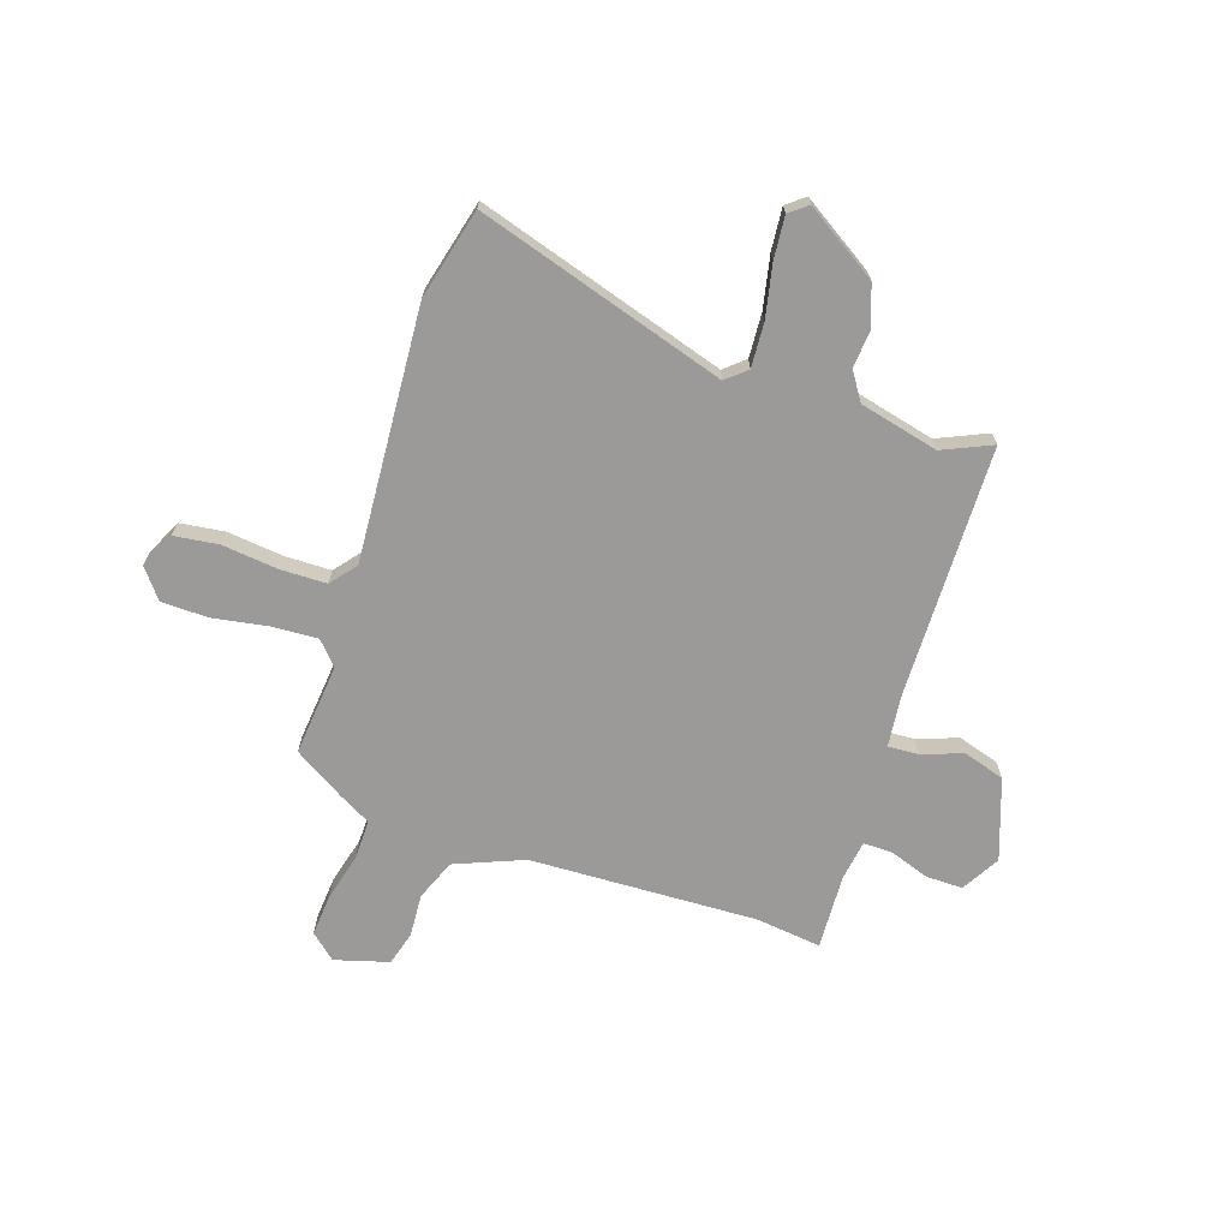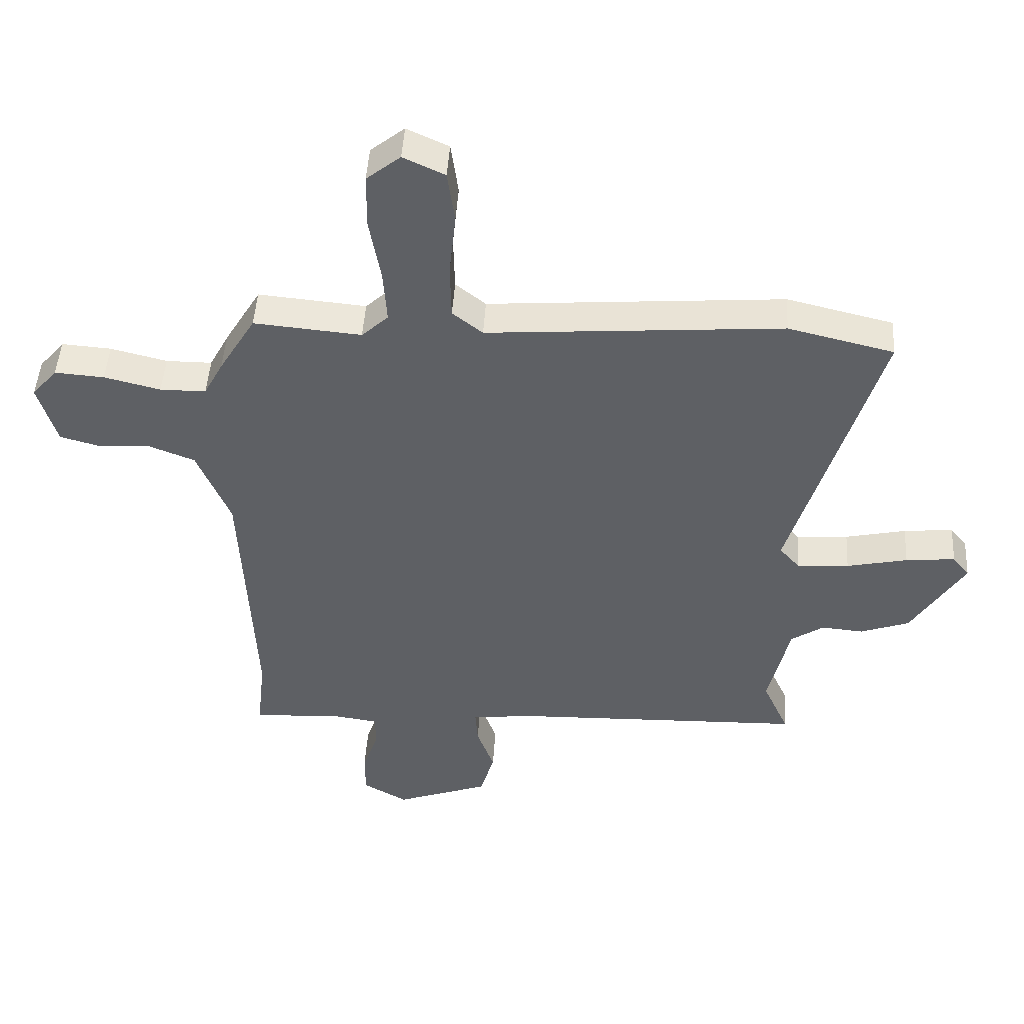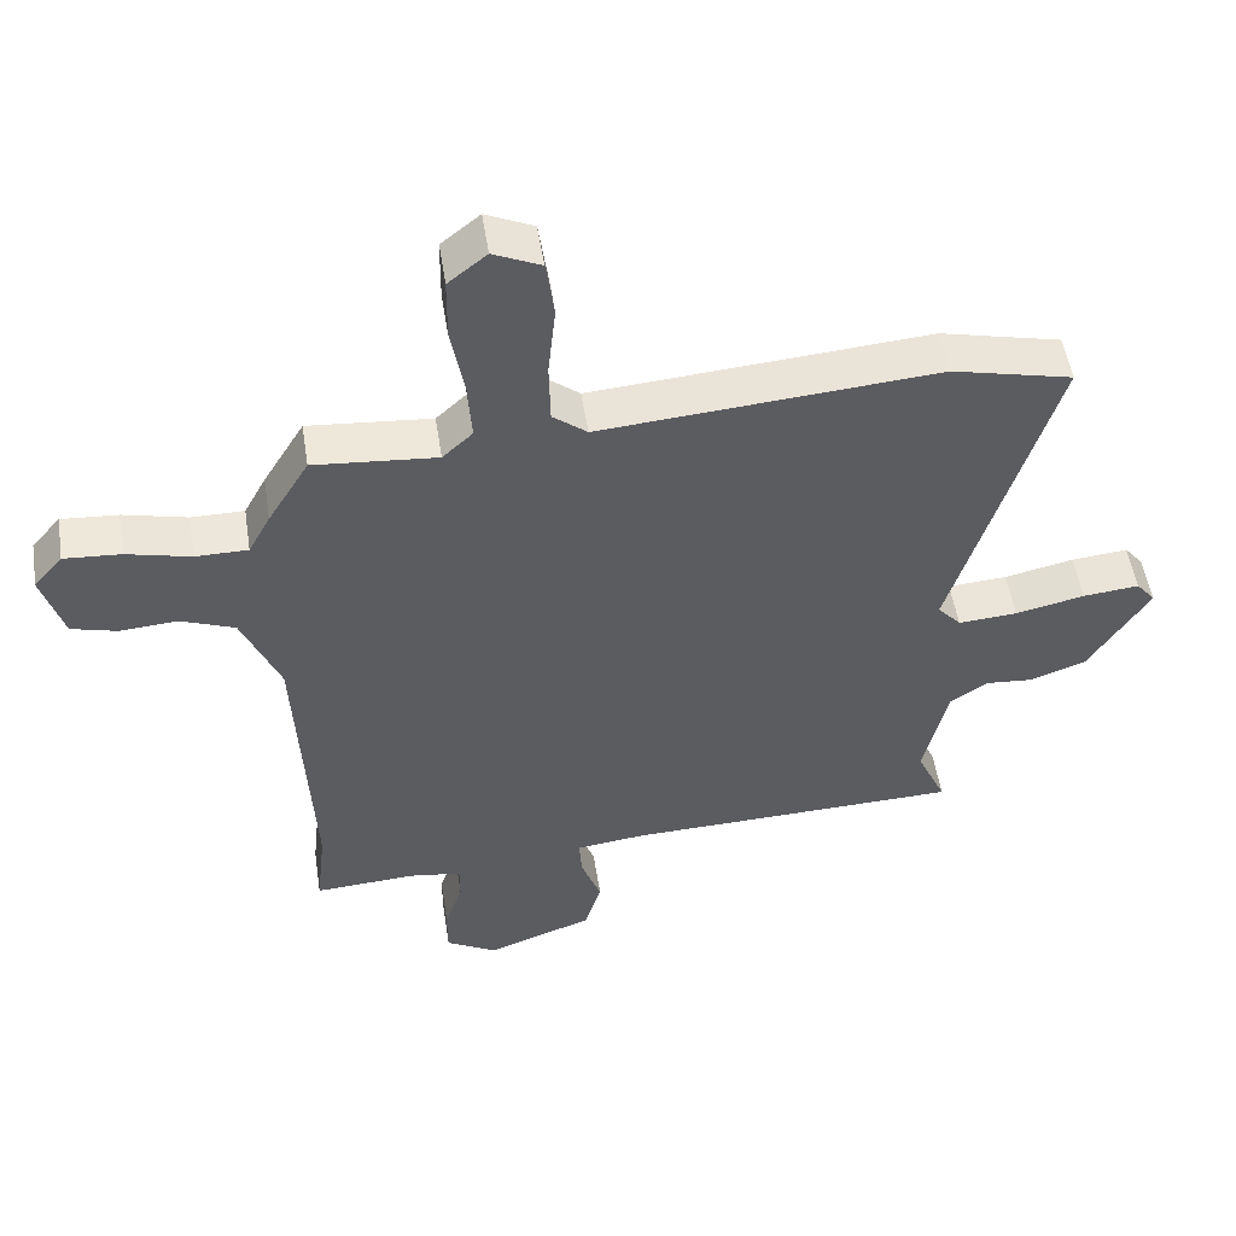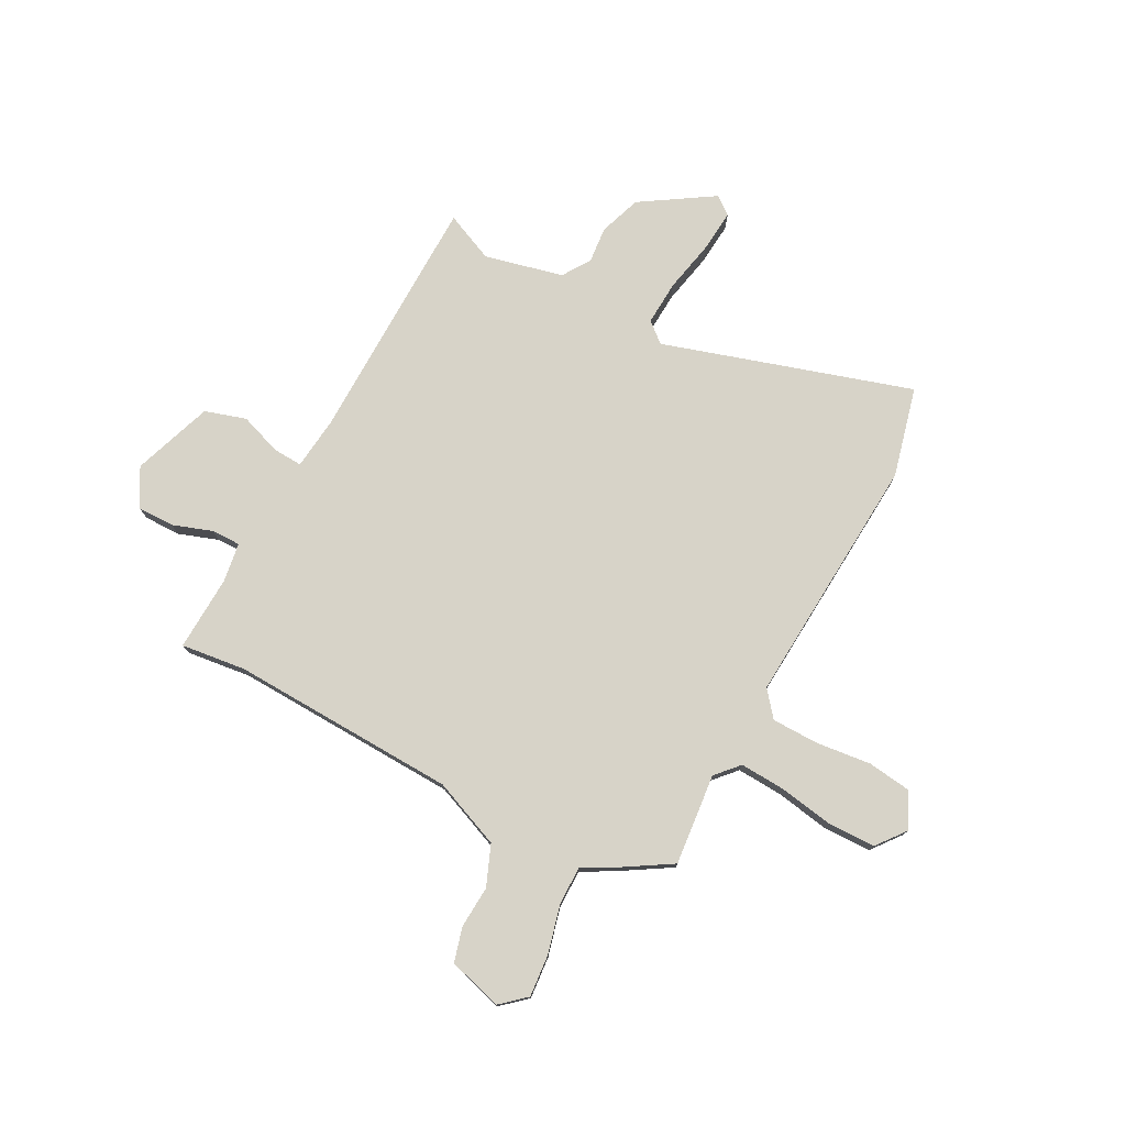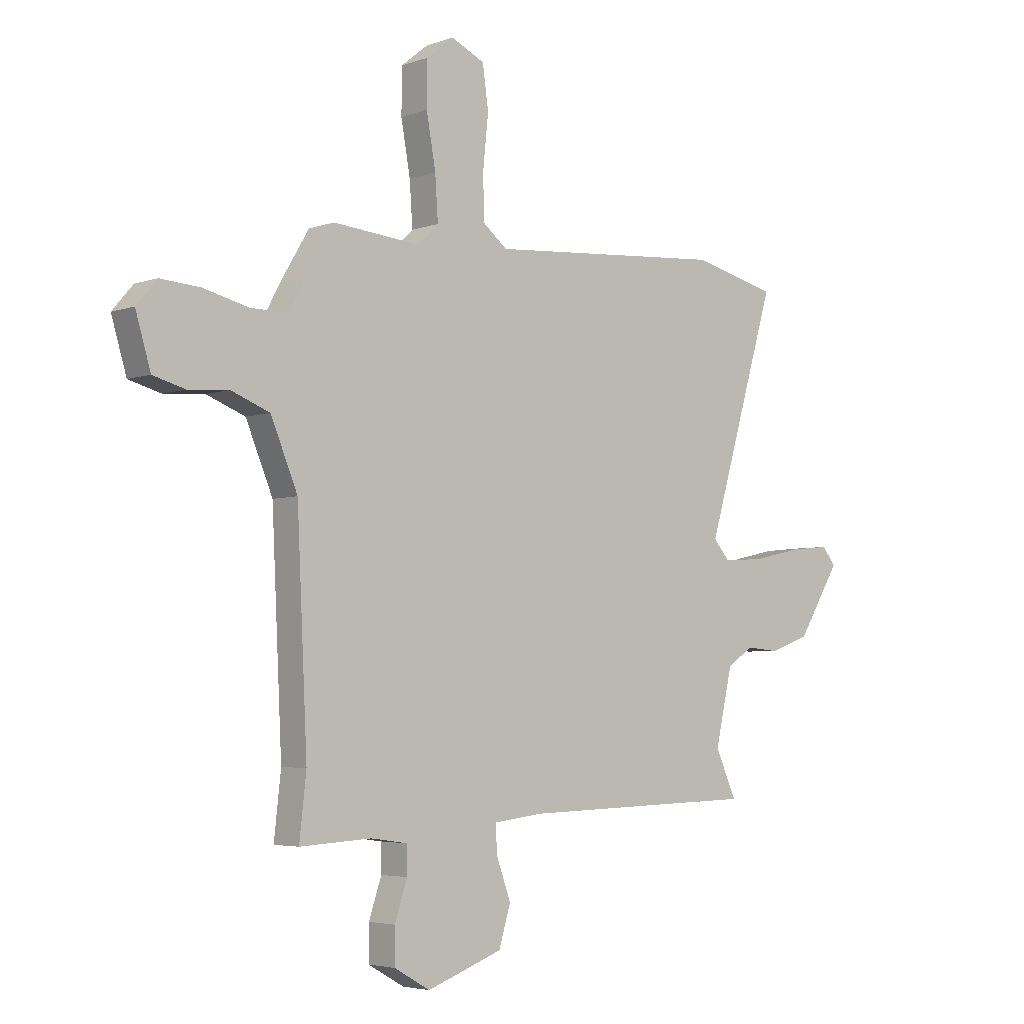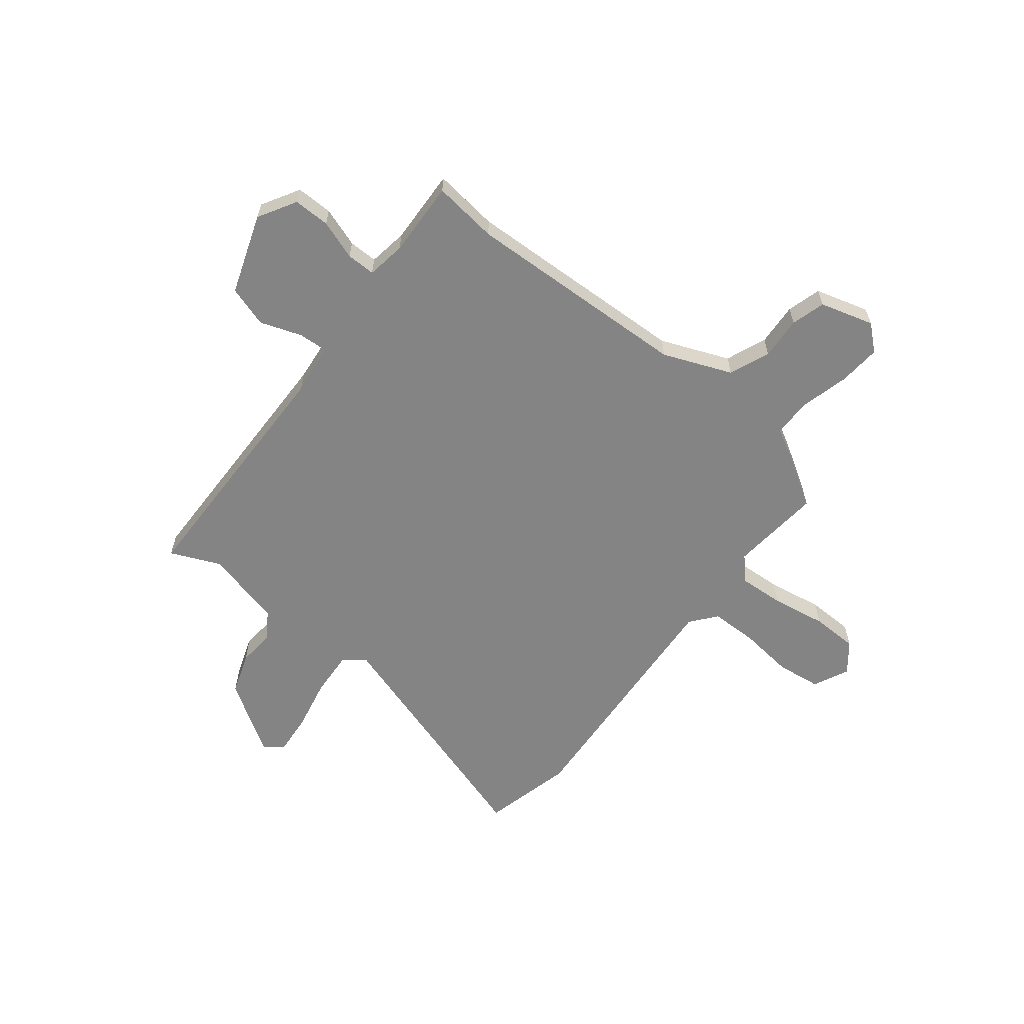
<metadata>
{"format":"obj","ext":"obj","renderer":"f3d","projection":"perspective","resolution":1024,"background":"white","views":[{"elev":-69.3,"azim":71.1,"up":"+Y"},{"elev":46.8,"azim":3.5,"up":"+Z"},{"elev":52.3,"azim":-8.9,"up":"+Z"},{"elev":76.6,"azim":-62.6,"up":"+Y"},{"elev":-4.2,"azim":-41.0,"up":"+Z"},{"elev":-61.4,"azim":-128.9,"up":"+Y"}]}
</metadata>
<code>
v -0.441 0.07 0.481
v -0.263 0.07 0.465
v -0.219 0.07 0.506
v -0.225 0.07 0.595
v -0.244 0.07 0.701
v -0.243 0.07 0.792
v -0.187 0.07 0.837
v -0.118 0.07 0.805
v -0.106 0.07 0.719
v -0.117 0.07 0.612
v -0.115 0.07 0.521
v -0.065 0.07 0.481
v 0.425 0.07 0.518
v 0.6 0.07 0.476
v 0.455 0.07 -0.008
v 0.489 0.07 -0.047
v 0.575 0.07 -0.041
v 0.676 0.07 -0.019
v 0.758 0.07 -0.011
v 0.786 0.07 -0.046
v 0.698 0.07 -0.187
v 0.617 0.07 -0.216
v 0.547 0.07 -0.21
v 0.493 0.07 -0.246
v 0.458 0.07 -0.399
v 0.501 0.07 -0.494
v 0.013 0.07 -0.507
v -0.088 0.07 -0.519
v -0.084 0.07 -0.577
v -0.055 0.07 -0.657
v -0.079 0.07 -0.737
v -0.234 0.07 -0.793
v -0.308 0.07 -0.751
v -0.308 0.07 -0.68
v -0.282 0.07 -0.603
v -0.282 0.07 -0.547
v -0.358 0.07 -0.536
v -0.505 0.07 -0.544
v -0.491 0.07 -0.418
v -0.512 0.07 0.022
v -0.567 0.07 0.154
v -0.646 0.07 0.185
v -0.729 0.07 0.179
v -0.795 0.07 0.197
v -0.826 0.07 0.301
v -0.784 0.07 0.35
v -0.702 0.07 0.344
v -0.609 0.07 0.321
v -0.533 0.07 0.321
v -0.501 0.07 0.381
v -0.441 0 0.481
v -0.263 0 0.465
v -0.219 0 0.506
v -0.225 0 0.595
v -0.244 0 0.701
v -0.243 0 0.792
v -0.187 0 0.837
v -0.118 0 0.805
v -0.106 0 0.719
v -0.117 0 0.612
v -0.115 0 0.521
v -0.065 0 0.481
v 0.425 0 0.518
v 0.6 0 0.476
v 0.455 0 -0.008
v 0.489 0 -0.047
v 0.575 0 -0.041
v 0.676 0 -0.019
v 0.758 0 -0.011
v 0.786 0 -0.046
v 0.698 0 -0.187
v 0.617 0 -0.216
v 0.547 0 -0.21
v 0.493 0 -0.246
v 0.458 0 -0.399
v 0.501 0 -0.494
v 0.013 0 -0.507
v -0.088 0 -0.519
v -0.084 0 -0.577
v -0.055 0 -0.657
v -0.079 0 -0.737
v -0.234 0 -0.793
v -0.308 0 -0.751
v -0.308 0 -0.68
v -0.282 0 -0.603
v -0.282 0 -0.547
v -0.358 0 -0.536
v -0.505 0 -0.544
v -0.491 0 -0.418
v -0.512 0 0.022
v -0.567 0 0.154
v -0.646 0 0.185
v -0.729 0 0.179
v -0.795 0 0.197
v -0.826 0 0.301
v -0.784 0 0.35
v -0.702 0 0.344
v -0.609 0 0.321
v -0.533 0 0.321
v -0.501 0 0.381
f 49 50 1 2
f 45 46 47 48
f 45 48 49
f 42 43 44 45
f 41 42 45 49
f 40 41 49 2
f 37 38 39
f 36 37 39 40
f 32 33 34 35
f 32 35 36
f 29 30 31 32
f 28 29 32 36
f 25 26 27
f 24 25 27 28
f 23 24 28 36
f 21 22 23
f 20 21 23
f 17 18 19 20
f 16 17 20 23
f 15 16 23 36
f 12 13 14 15
f 11 12 15 36
f 7 8 9 10
f 4 5 6 7
f 3 4 7 10
f 36 40 2 3
f 3 10 11 36
f 52 51 100 99
f 98 97 96 95
f 99 98 95
f 95 94 93 92
f 99 95 92 91
f 52 99 91 90
f 89 88 87
f 90 89 87 86
f 85 84 83 82
f 86 85 82
f 82 81 80 79
f 86 82 79 78
f 77 76 75
f 78 77 75 74
f 86 78 74 73
f 73 72 71
f 73 71 70
f 70 69 68 67
f 73 70 67 66
f 86 73 66 65
f 65 64 63 62
f 86 65 62 61
f 60 59 58 57
f 57 56 55 54
f 60 57 54 53
f 53 52 90 86
f 86 61 60 53
f 1 51 52 2
f 2 52 53 3
f 3 53 54 4
f 4 54 55 5
f 5 55 56 6
f 6 56 57 7
f 7 57 58 8
f 8 58 59 9
f 9 59 60 10
f 10 60 61 11
f 11 61 62 12
f 12 62 63 13
f 13 63 64 14
f 14 64 65 15
f 15 65 66 16
f 16 66 67 17
f 17 67 68 18
f 18 68 69 19
f 19 69 70 20
f 20 70 71 21
f 21 71 72 22
f 22 72 73 23
f 23 73 74 24
f 24 74 75 25
f 25 75 76 26
f 26 76 77 27
f 27 77 78 28
f 28 78 79 29
f 29 79 80 30
f 30 80 81 31
f 31 81 82 32
f 32 82 83 33
f 33 83 84 34
f 34 84 85 35
f 35 85 86 36
f 36 86 87 37
f 37 87 88 38
f 38 88 89 39
f 39 89 90 40
f 40 90 91 41
f 41 91 92 42
f 42 92 93 43
f 43 93 94 44
f 44 94 95 45
f 45 95 96 46
f 46 96 97 47
f 47 97 98 48
f 48 98 99 49
f 49 99 100 50
f 50 100 51 1

</code>
